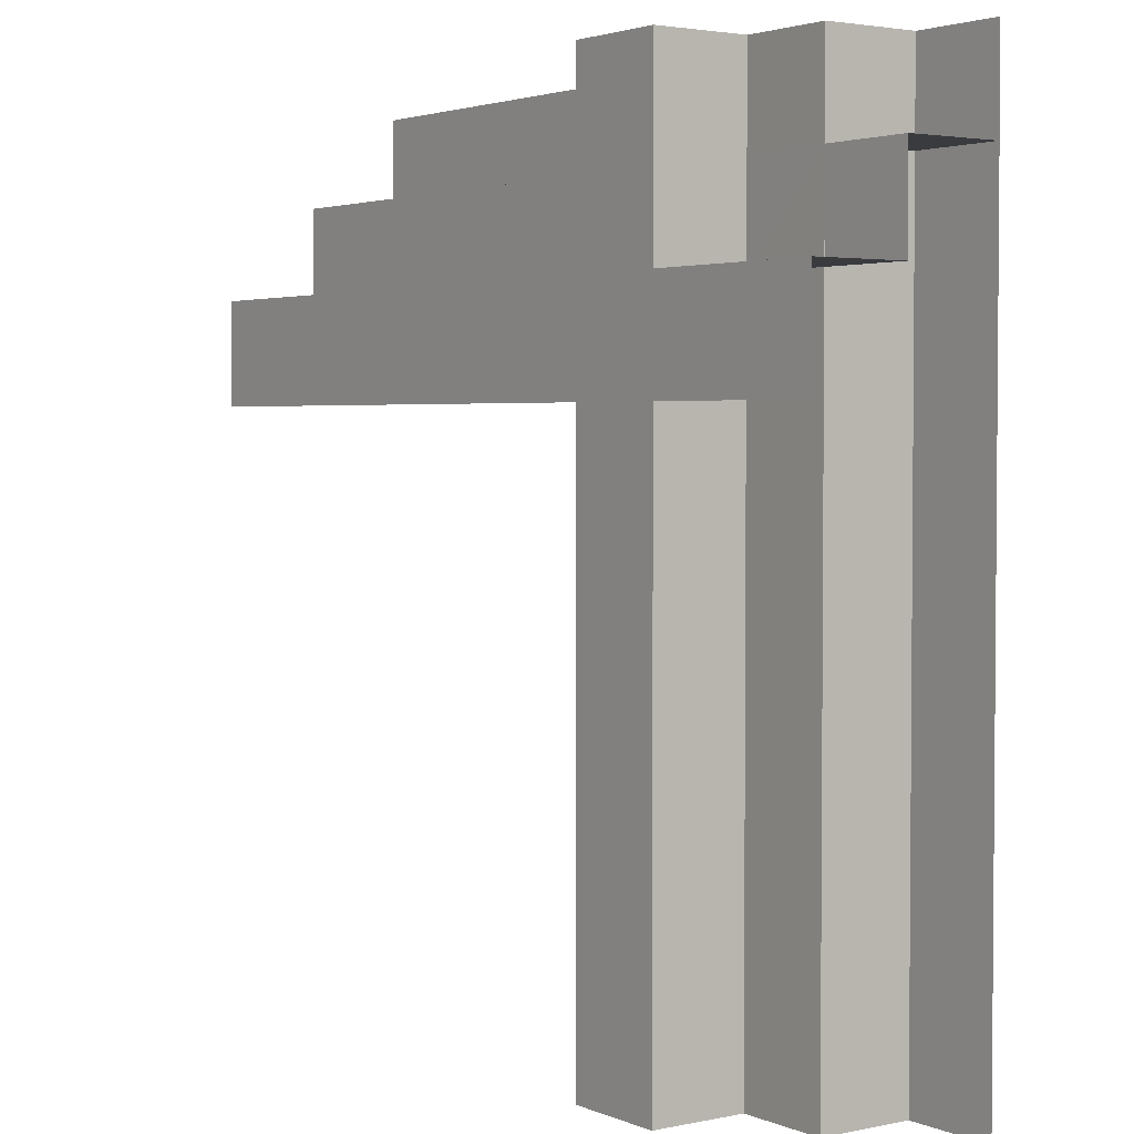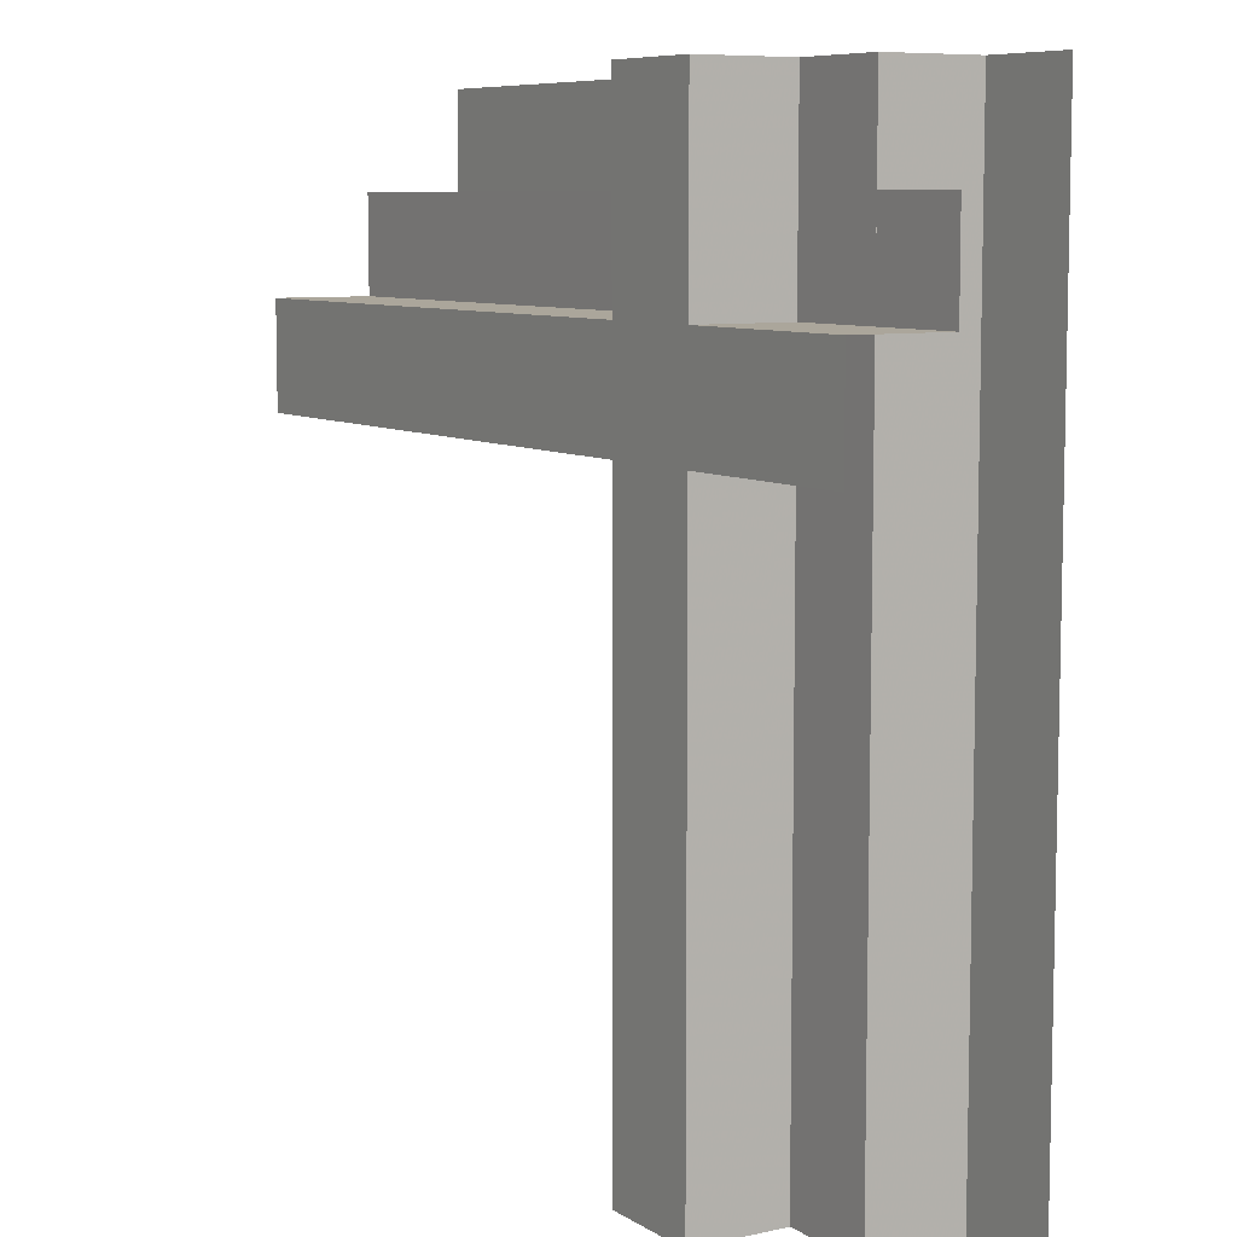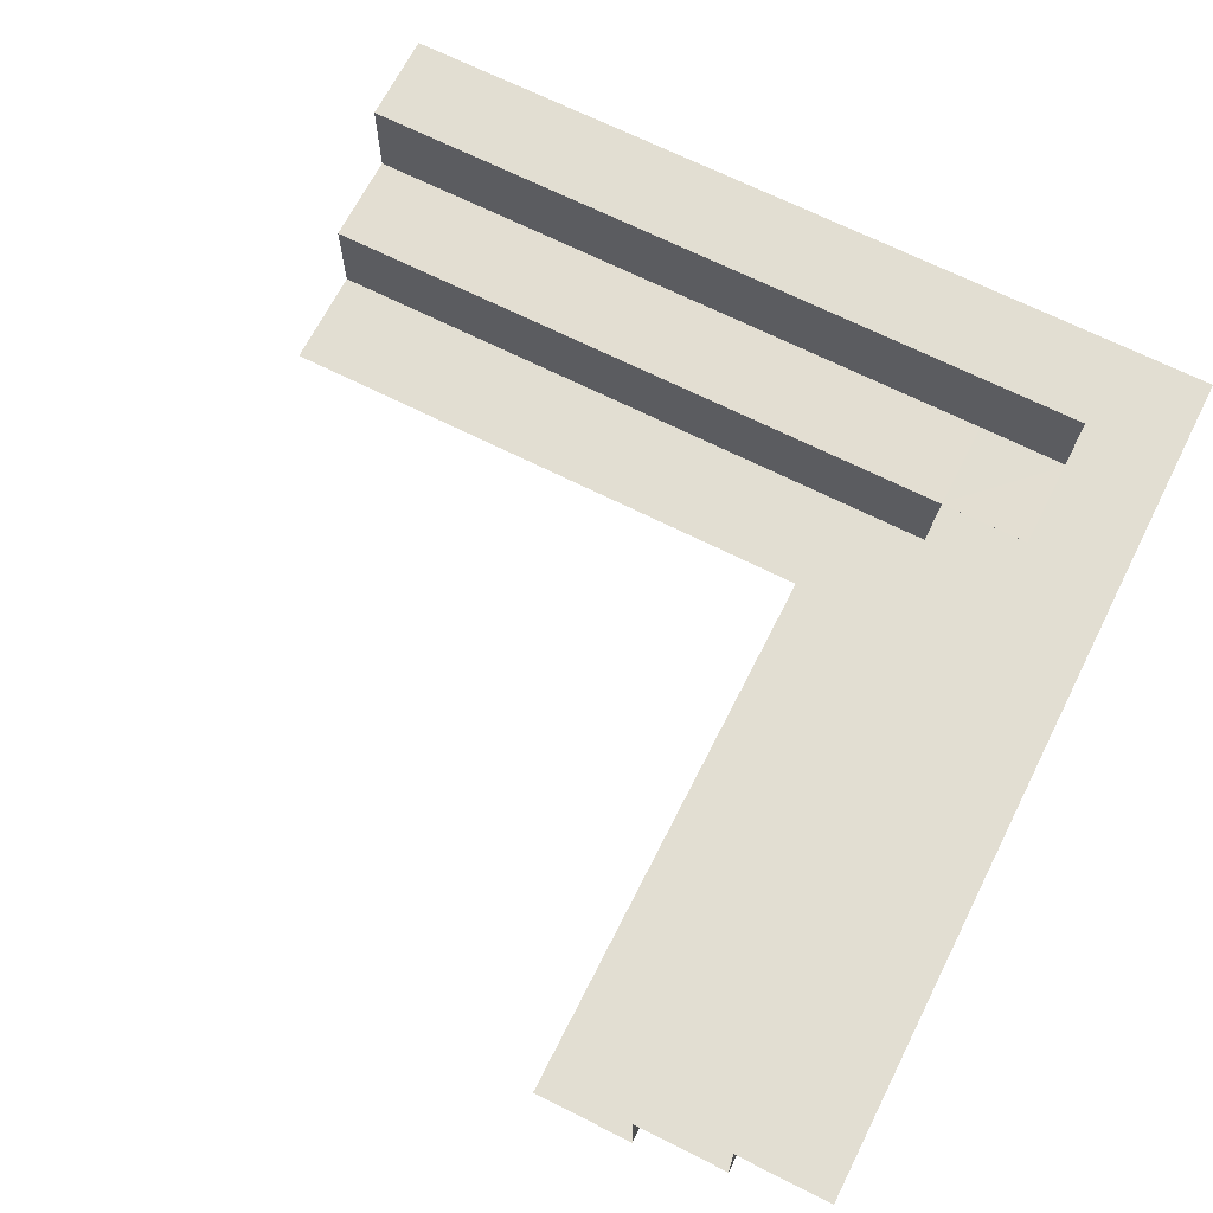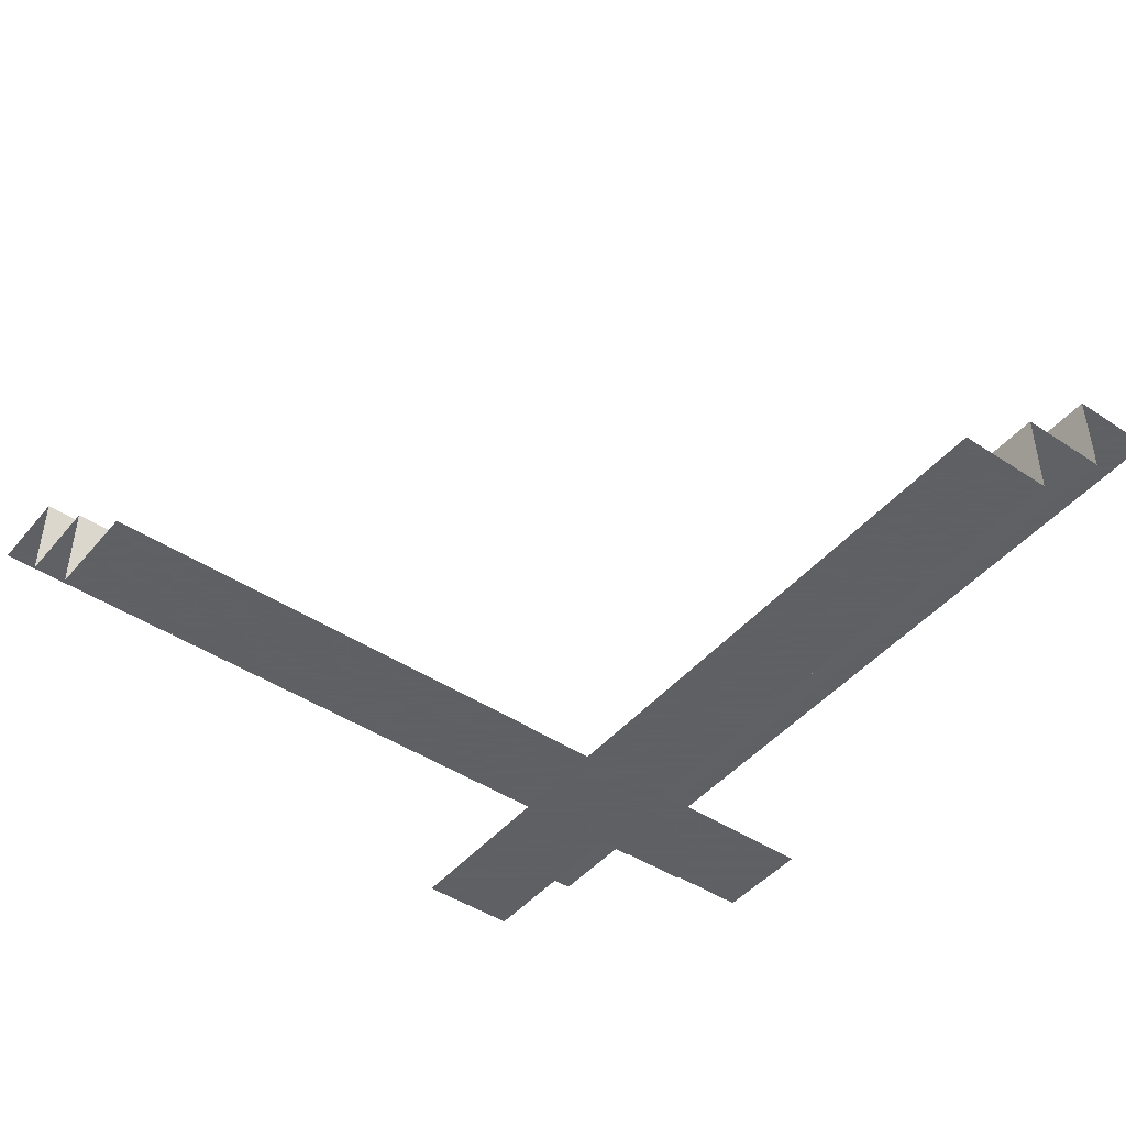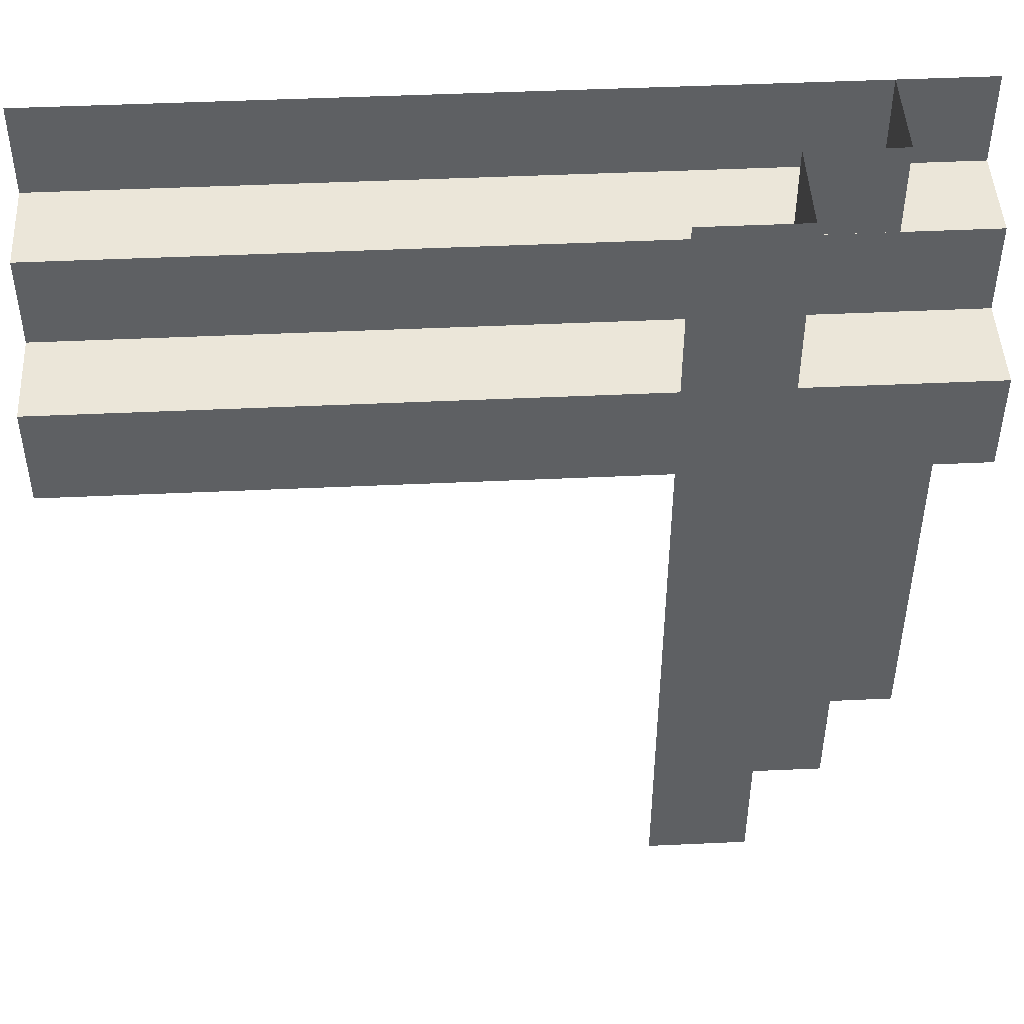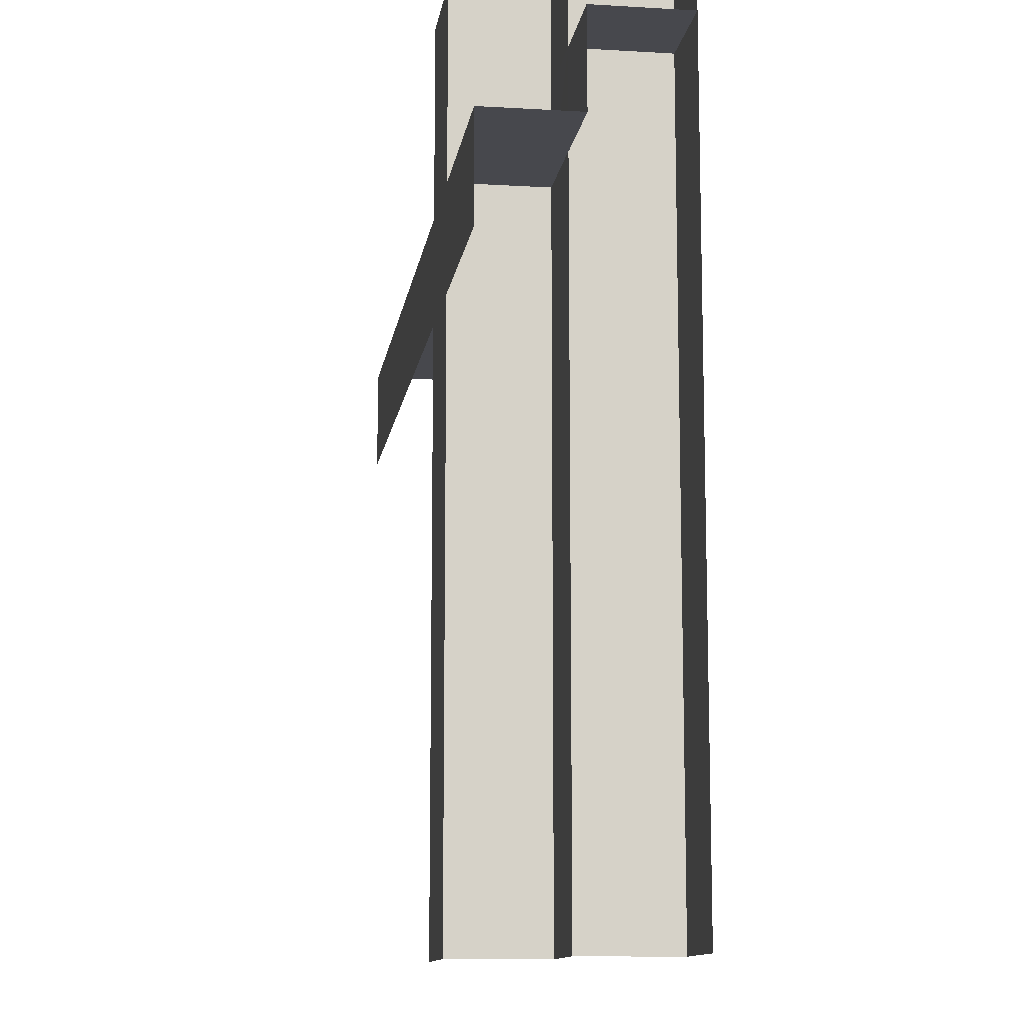
<metadata>
{"format":"obj","ext":"obj","renderer":"f3d","projection":"perspective","resolution":1024,"background":"white","views":[{"elev":2.9,"azim":-125.7,"up":"+Y"},{"elev":8.0,"azim":-121.7,"up":"+Y"},{"elev":67.8,"azim":116.8,"up":"+Z"},{"elev":-45.3,"azim":52.6,"up":"+Z"},{"elev":47.0,"azim":177.0,"up":"+Y"},{"elev":-11.8,"azim":-98.2,"up":"+Y"}]}
</metadata>
<code>
v -0.325 -0.4894 -0.3141
v -0.325 0.4357 -0.3141
v -0.325 -0.4894 -0.4141
v -0.325 -0.4894 -0.3641
v -0.325 0.4357 -0.3641
v -0.325 0.4357 -0.4141
v -0.425 -0.4894 -0.3141
v -0.425 -0.02685 -0.3141
v -0.425 0.4357 -0.3141
v -0.425 0.3357 -0.4141
v -0.425 0.3357 -0.3641
v -0.425 0.3357 -0.3141
v 0.5 0.235 -0.5139
v 0.5 0.235 -0.4639
v 0.5 0.235 -0.4139
v 0.5 0.125 -0.5139
v -0.425 0.235 -0.4139
v -0.425 0.235 -0.5139
v -0.425 0.235 -0.4639
v -0.425 0.125 -0.5139
v -0.1144 -0.4894 -0.5139
v -0.1144 -0.02685 -0.5139
v -0.1144 0.4356 -0.5139
v -0.2244 -0.4894 -0.4639
v -0.2244 -0.4894 -0.5139
v -0.2244 0.4356 -0.5139
v -0.2244 0.4356 -0.4639
v -0.2244 -0.4894 -0.4139
v -0.2244 0.4356 -0.4139
v 0.0375 0.4357 -0.3141
v 0.0375 0.125 -0.5139
v 0.5 0.4357 -0.3141
v 0.5 0.3357 -0.3641
v 0.5 0.3357 -0.3141
v 0.5 0.3357 -0.4141
f 2 8 9
f 7 8 1
f 2 1 8
f 1 2 4
f 6 3 5
f 3 6 29
f 28 29 24
f 26 25 27
f 22 25 26
f 26 23 22
f 25 22 21
f 2 5 4
f 3 4 5
f 3 29 28
f 29 27 24
f 25 24 27
f 34 30 32
f 9 30 12
f 34 12 30
f 12 34 11
f 35 10 33
f 10 35 15
f 17 15 19
f 13 18 14
f 31 18 13
f 13 16 31
f 18 31 20
f 34 33 11
f 10 11 33
f 10 15 17
f 15 14 19
f 18 19 14

</code>
